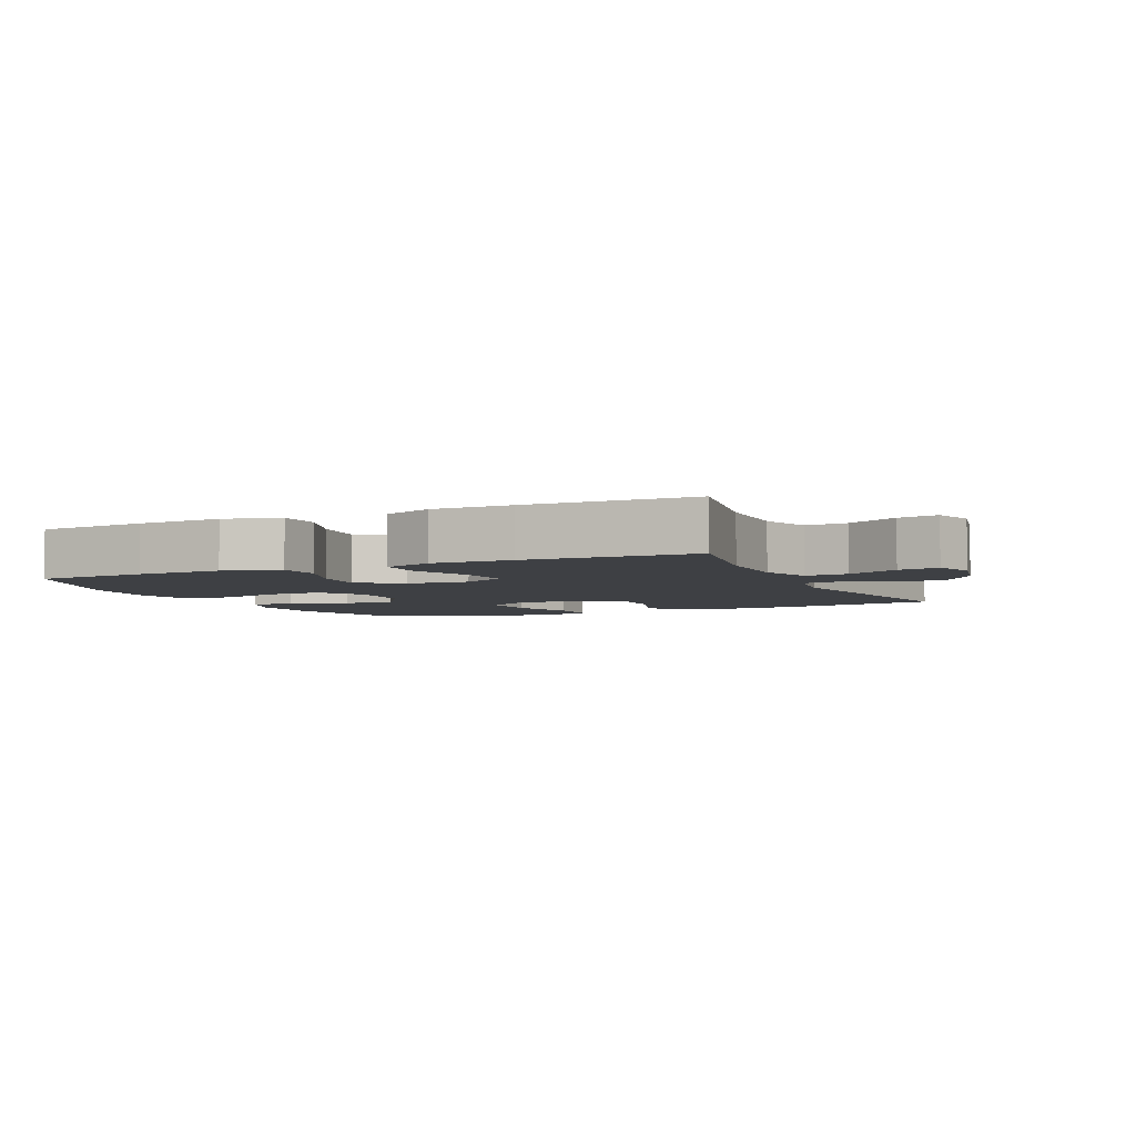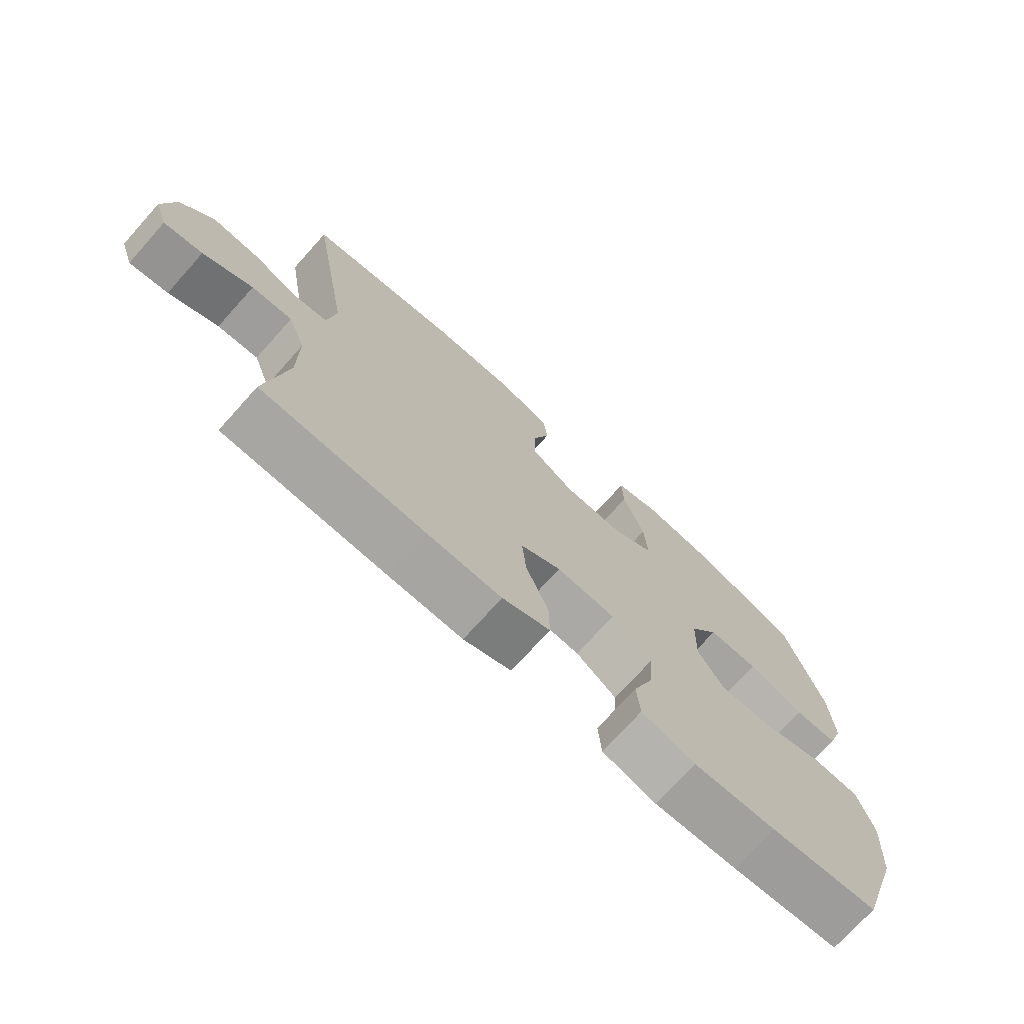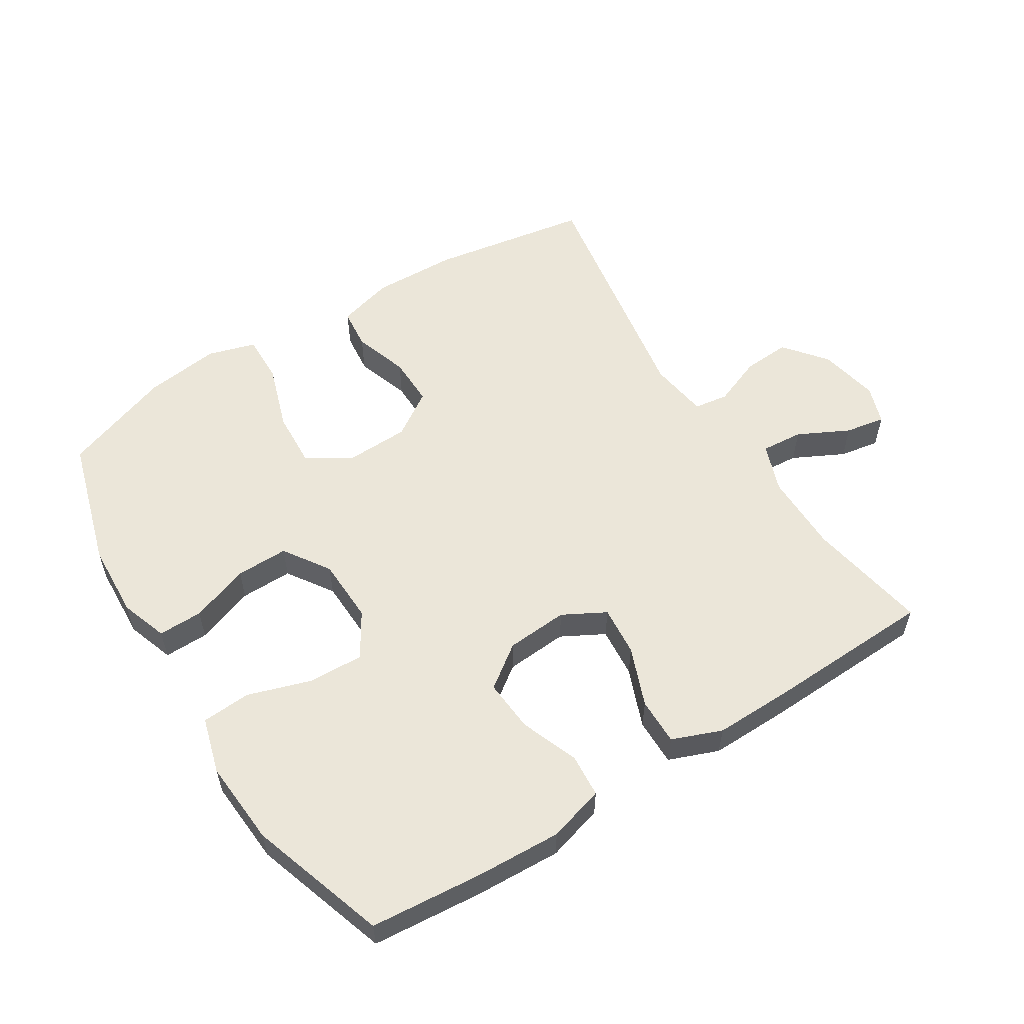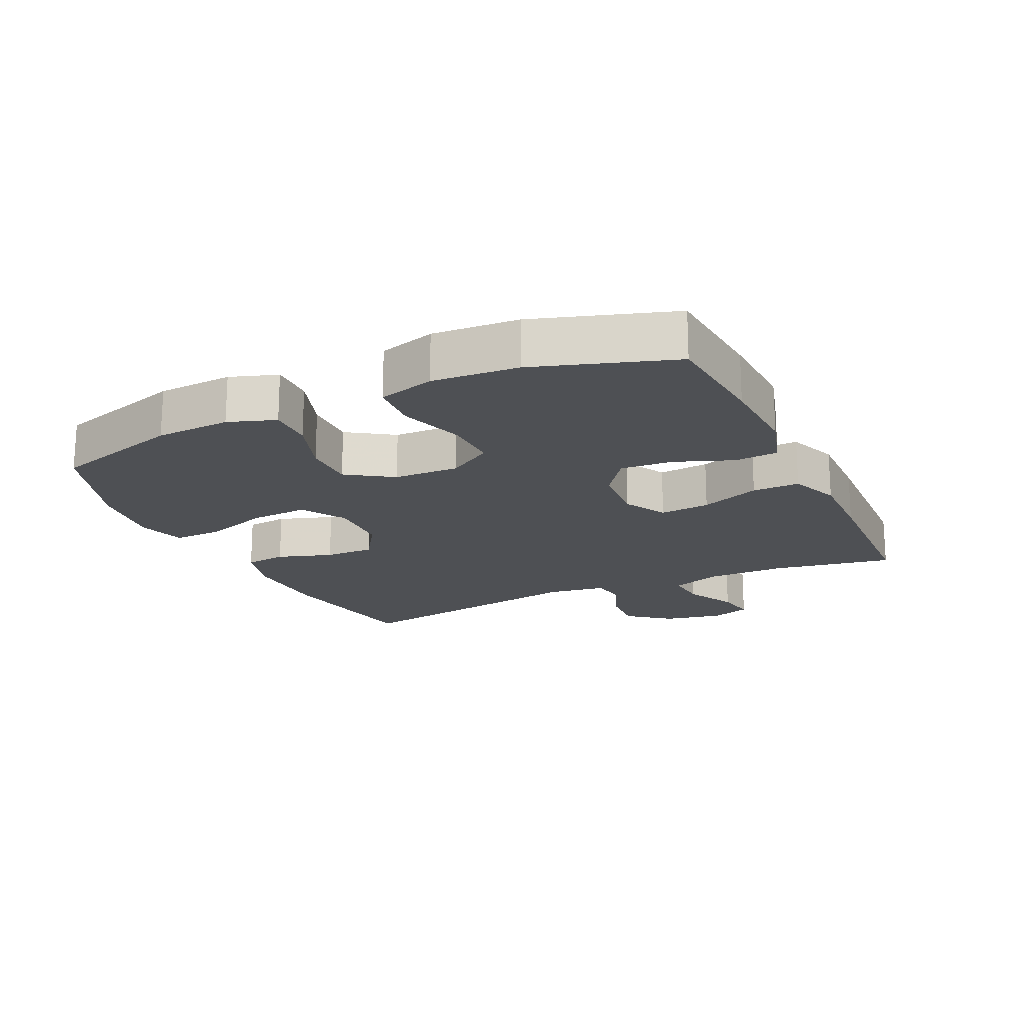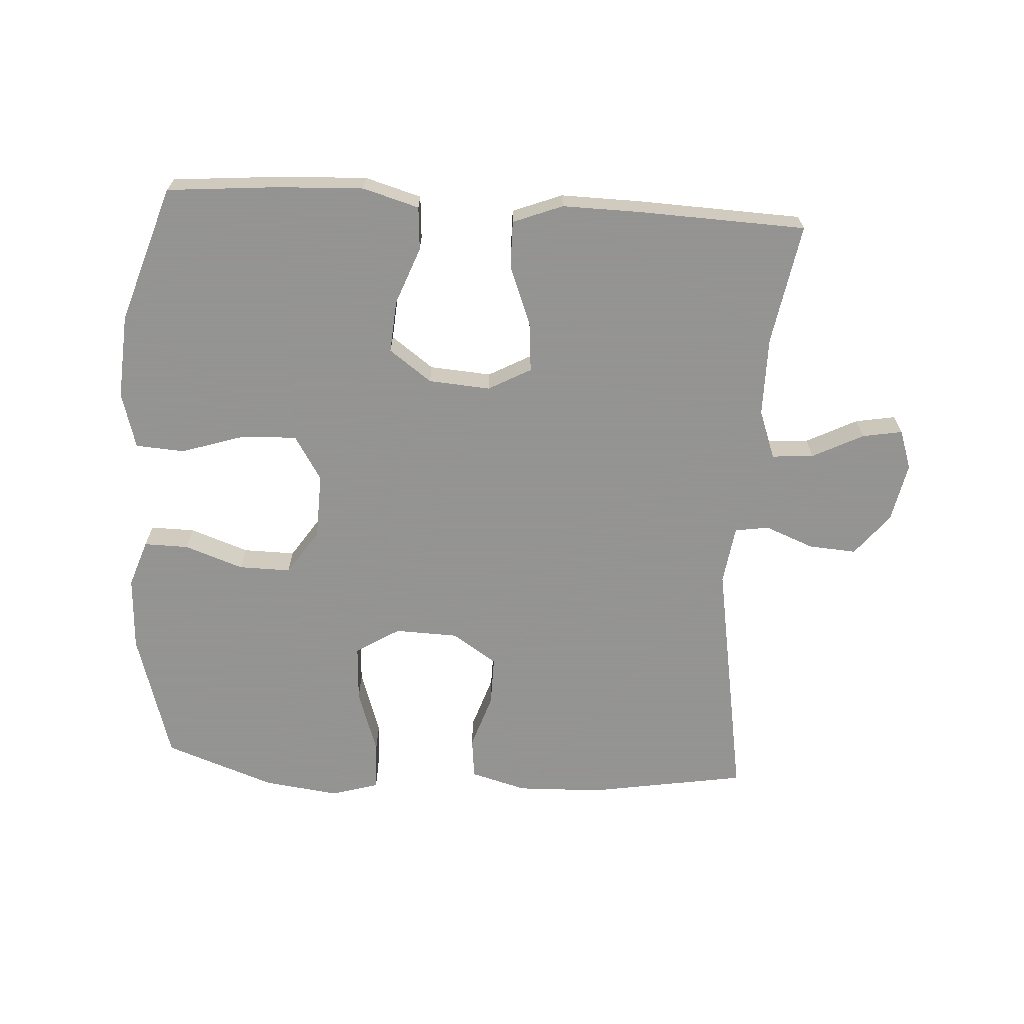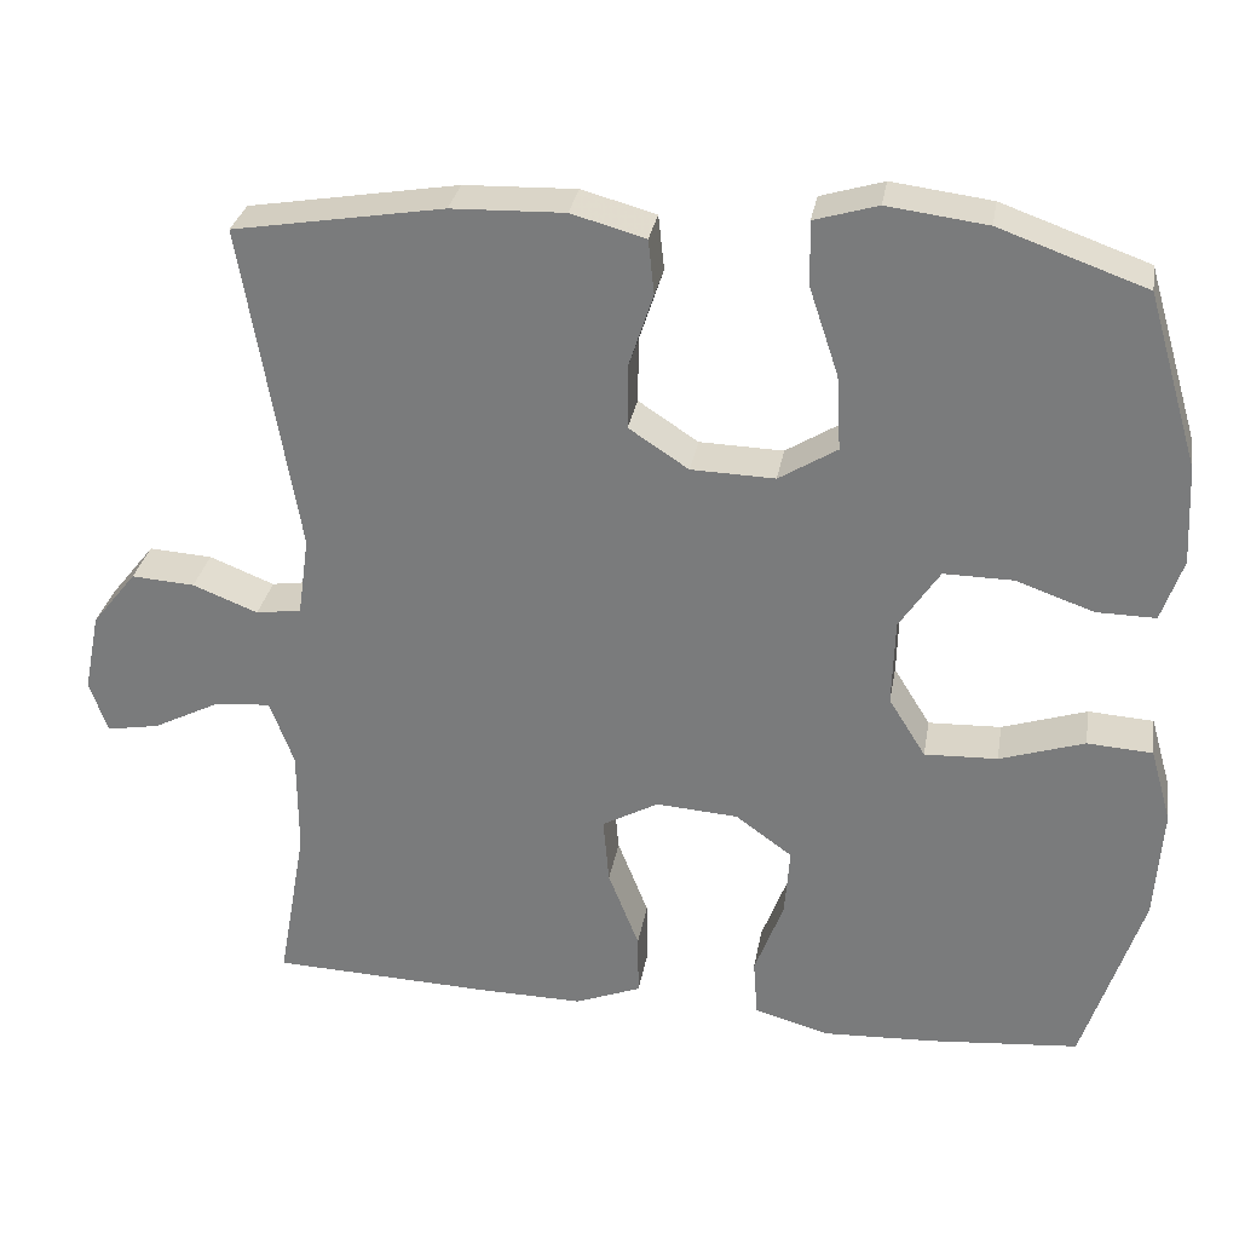
<metadata>
{"format":"obj","ext":"obj","renderer":"f3d","projection":"perspective","resolution":1024,"background":"white","views":[{"elev":-4.6,"azim":-155.6,"up":"+Y"},{"elev":-73.1,"azim":-41.9,"up":"+Z"},{"elev":56.2,"azim":147.8,"up":"+Y"},{"elev":-18.5,"azim":115.2,"up":"+Y"},{"elev":-66.9,"azim":176.5,"up":"+Y"},{"elev":30.1,"azim":9.7,"up":"+Z"}]}
</metadata>
<code>
v 0.5 0.07 -0.5
v 0.327 0.07 -0.515
v 0.194 0.07 -0.521
v 0.107 0.07 -0.496
v 0.102 0.07 -0.429
v 0.136 0.07 -0.339
v 0.142 0.07 -0.258
v 0.076 0.07 -0.21
v -0.02 0.07 -0.203
v -0.086 0.07 -0.239
v -0.079 0.07 -0.317
v -0.043 0.07 -0.409
v -0.042 0.07 -0.482
v -0.119 0.07 -0.512
v -0.242 0.07 -0.51
v -0.5 0.07 -0.5
v -0.467 0.07 -0.312
v -0.467 0.07 -0.189
v -0.495 0.07 -0.113
v -0.56 0.07 -0.118
v -0.639 0.07 -0.158
v -0.701 0.07 -0.169
v -0.722 0.07 -0.108
v -0.703 0.07 -0.015
v -0.651 0.07 0.05
v -0.577 0.07 0.045
v -0.501 0.07 0.015
v -0.448 0.07 0.023
v -0.435 0.07 0.115
v -0.5 0.07 0.5
v -0.254 0.07 0.541
v -0.122 0.07 0.545
v -0.035 0.07 0.521
v -0.028 0.07 0.457
v -0.056 0.07 0.372
v -0.057 0.07 0.295
v 0.013 0.07 0.249
v 0.111 0.07 0.246
v 0.179 0.07 0.288
v 0.174 0.07 0.376
v 0.14 0.07 0.478
v 0.138 0.07 0.554
v 0.212 0.07 0.576
v 0.329 0.07 0.561
v 0.5 0.07 0.5
v 0.56 0.07 0.298
v 0.566 0.07 0.182
v 0.541 0.07 0.109
v 0.472 0.07 0.11
v 0.381 0.07 0.142
v 0.3 0.07 0.143
v 0.253 0.07 0.072
v 0.25 0.07 -0.029
v 0.293 0.07 -0.098
v 0.378 0.07 -0.095
v 0.477 0.07 -0.063
v 0.553 0.07 -0.068
v 0.578 0.07 -0.155
v 0.569 0.07 -0.287
v 0.5 0 -0.5
v 0.327 0 -0.515
v 0.194 0 -0.521
v 0.107 0 -0.496
v 0.102 0 -0.429
v 0.136 0 -0.339
v 0.142 0 -0.258
v 0.076 0 -0.21
v -0.02 0 -0.203
v -0.086 0 -0.239
v -0.079 0 -0.317
v -0.043 0 -0.409
v -0.042 0 -0.482
v -0.119 0 -0.512
v -0.242 0 -0.51
v -0.5 0 -0.5
v -0.467 0 -0.312
v -0.467 0 -0.189
v -0.495 0 -0.113
v -0.56 0 -0.118
v -0.639 0 -0.158
v -0.701 0 -0.169
v -0.722 0 -0.108
v -0.703 0 -0.015
v -0.651 0 0.05
v -0.577 0 0.045
v -0.501 0 0.015
v -0.448 0 0.023
v -0.435 0 0.115
v -0.5 0 0.5
v -0.254 0 0.541
v -0.122 0 0.545
v -0.035 0 0.521
v -0.028 0 0.457
v -0.056 0 0.372
v -0.057 0 0.295
v 0.013 0 0.249
v 0.111 0 0.246
v 0.179 0 0.288
v 0.174 0 0.376
v 0.14 0 0.478
v 0.138 0 0.554
v 0.212 0 0.576
v 0.329 0 0.561
v 0.5 0 0.5
v 0.56 0 0.298
v 0.566 0 0.182
v 0.541 0 0.109
v 0.472 0 0.11
v 0.381 0 0.142
v 0.3 0 0.143
v 0.253 0 0.072
v 0.25 0 -0.029
v 0.293 0 -0.098
v 0.378 0 -0.095
v 0.477 0 -0.063
v 0.553 0 -0.068
v 0.578 0 -0.155
v 0.569 0 -0.287
f 55 56 57 58
f 54 55 58 59
f 47 48 49 50
f 47 50 51
f 46 47 51
f 45 46 51
f 44 45 51 52
f 40 41 42 43
f 39 40 43 44
f 32 33 34 35
f 32 35 36
f 29 30 31 32
f 28 29 32 36
f 24 25 26 27
f 22 23 24 27
f 20 21 22 27
f 19 20 27 28
f 18 19 28 36
f 14 15 16 17
f 11 12 13 14
f 10 11 14 17
f 9 10 17 18
f 3 4 5 6
f 3 6 7
f 2 3 7
f 54 59 1 2
f 53 54 2 7
f 52 53 7 8
f 39 44 52 8
f 38 39 8 9
f 37 38 9 18
f 18 36 37
f 117 116 115 114
f 118 117 114 113
f 109 108 107 106
f 110 109 106
f 110 106 105
f 110 105 104
f 111 110 104 103
f 102 101 100 99
f 103 102 99 98
f 94 93 92 91
f 95 94 91
f 91 90 89 88
f 95 91 88 87
f 86 85 84 83
f 86 83 82 81
f 86 81 80 79
f 87 86 79 78
f 95 87 78 77
f 76 75 74 73
f 73 72 71 70
f 76 73 70 69
f 77 76 69 68
f 65 64 63 62
f 66 65 62
f 66 62 61
f 61 60 118 113
f 66 61 113 112
f 67 66 112 111
f 67 111 103 98
f 68 67 98 97
f 77 68 97 96
f 96 95 77
f 1 60 61 2
f 2 61 62 3
f 3 62 63 4
f 4 63 64 5
f 5 64 65 6
f 6 65 66 7
f 7 66 67 8
f 8 67 68 9
f 9 68 69 10
f 10 69 70 11
f 11 70 71 12
f 12 71 72 13
f 13 72 73 14
f 14 73 74 15
f 15 74 75 16
f 16 75 76 17
f 17 76 77 18
f 18 77 78 19
f 19 78 79 20
f 20 79 80 21
f 21 80 81 22
f 22 81 82 23
f 23 82 83 24
f 24 83 84 25
f 25 84 85 26
f 26 85 86 27
f 27 86 87 28
f 28 87 88 29
f 29 88 89 30
f 30 89 90 31
f 31 90 91 32
f 32 91 92 33
f 33 92 93 34
f 34 93 94 35
f 35 94 95 36
f 36 95 96 37
f 37 96 97 38
f 38 97 98 39
f 39 98 99 40
f 40 99 100 41
f 41 100 101 42
f 42 101 102 43
f 43 102 103 44
f 44 103 104 45
f 45 104 105 46
f 46 105 106 47
f 47 106 107 48
f 48 107 108 49
f 49 108 109 50
f 50 109 110 51
f 51 110 111 52
f 52 111 112 53
f 53 112 113 54
f 54 113 114 55
f 55 114 115 56
f 56 115 116 57
f 57 116 117 58
f 58 117 118 59
f 59 118 60 1

</code>
